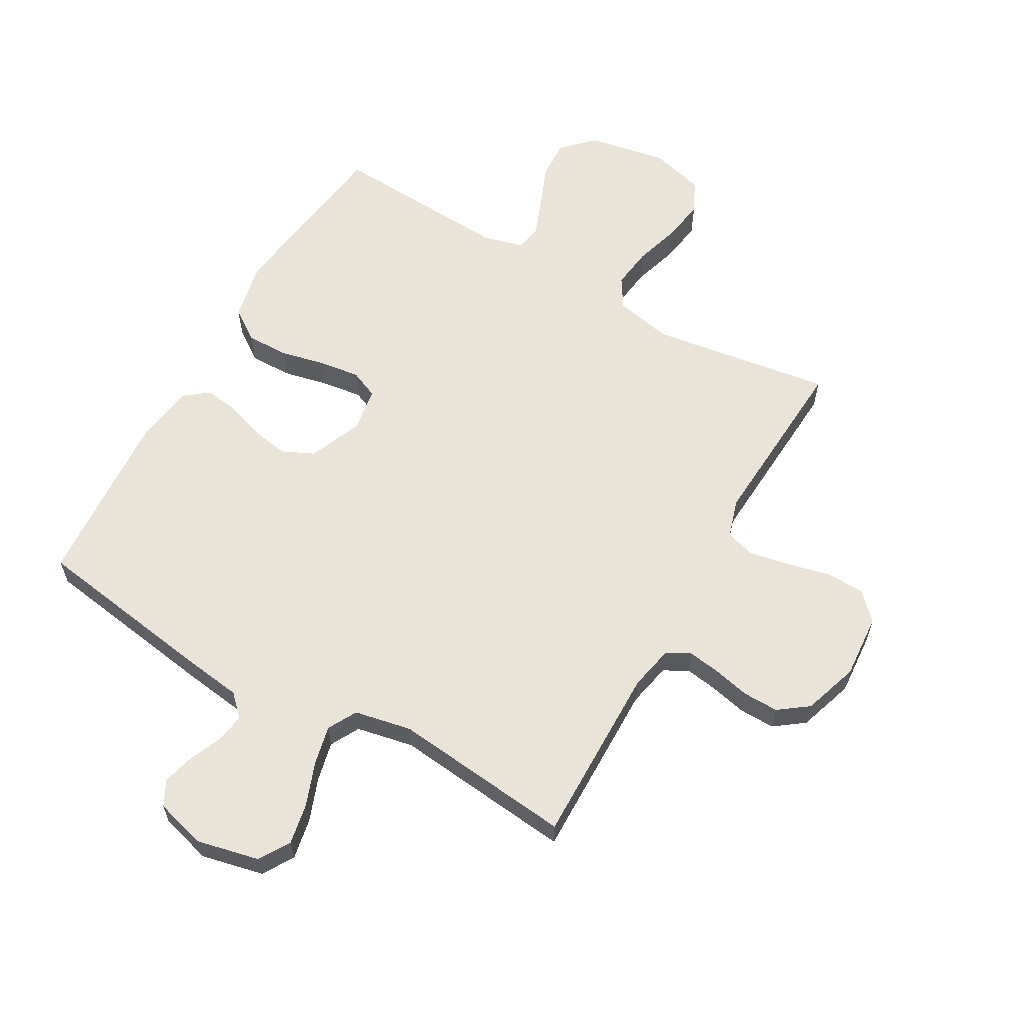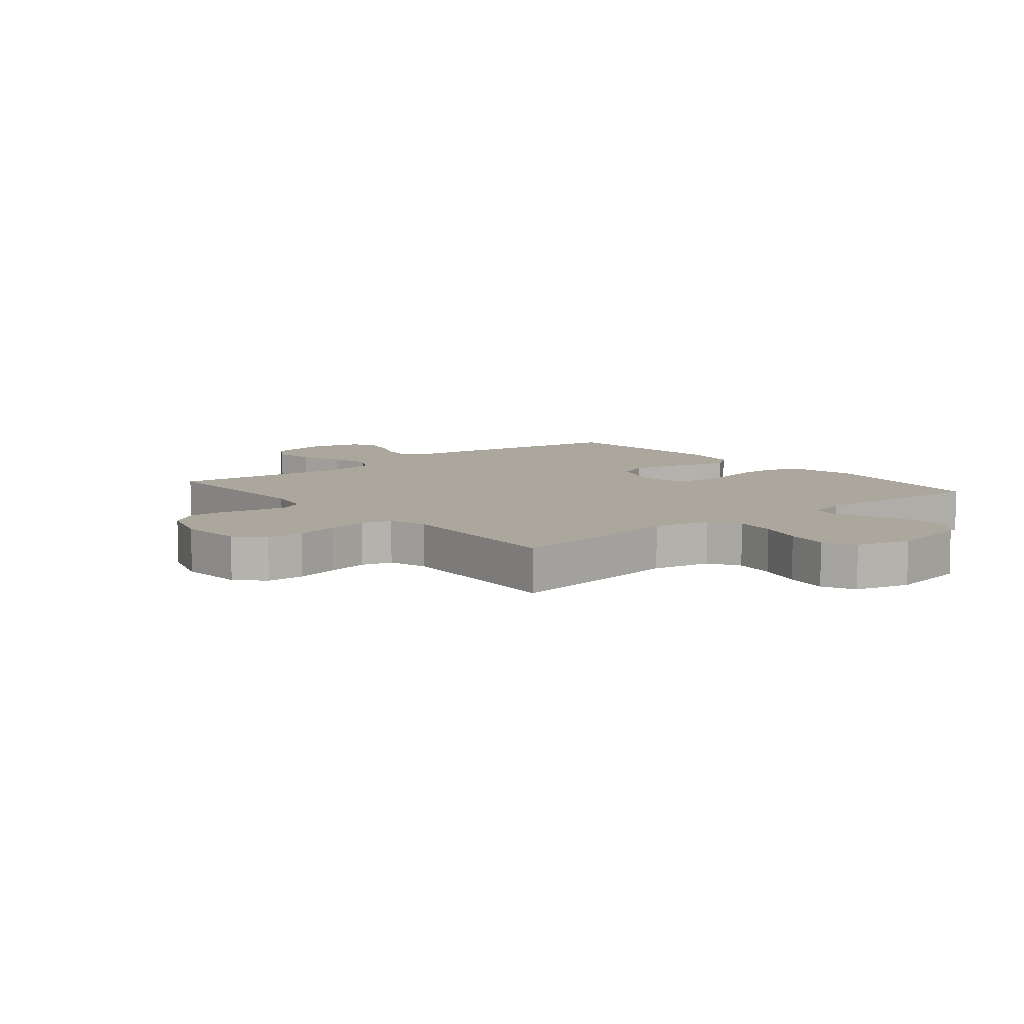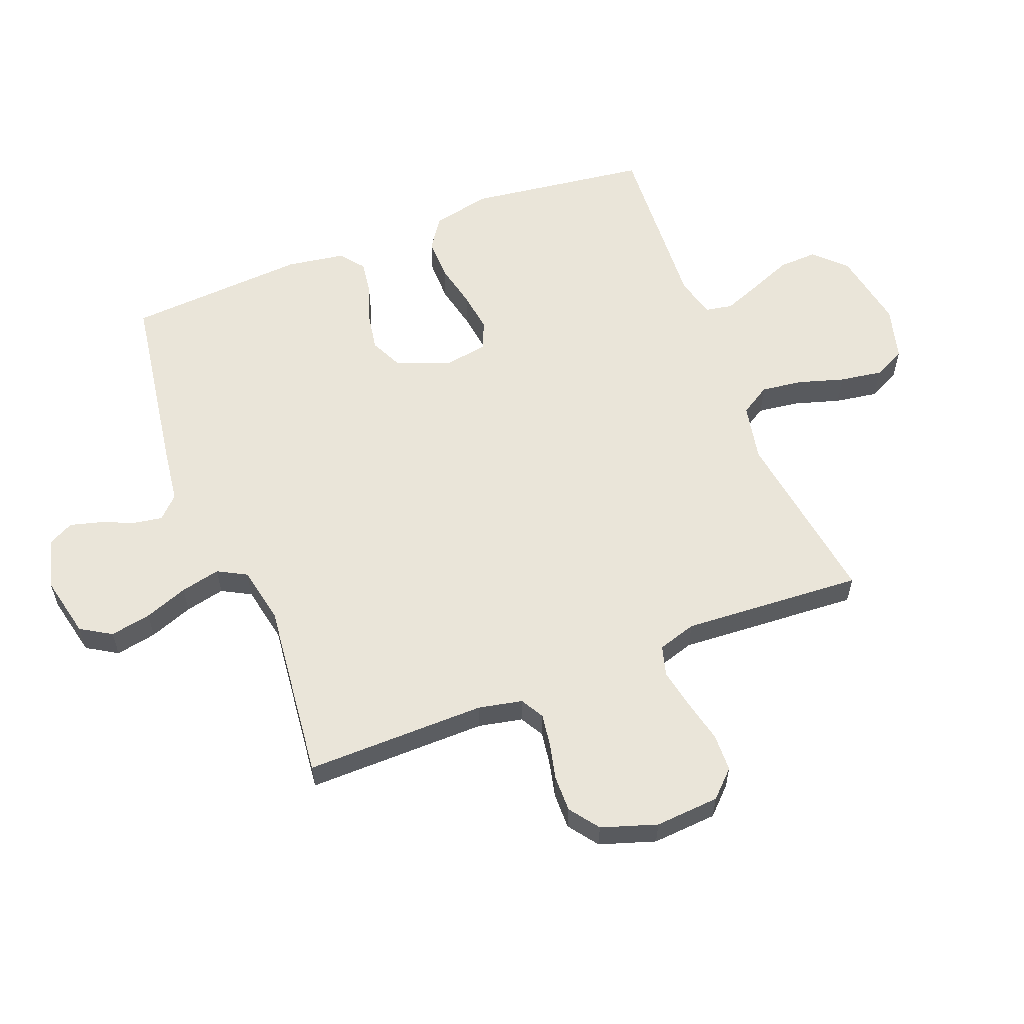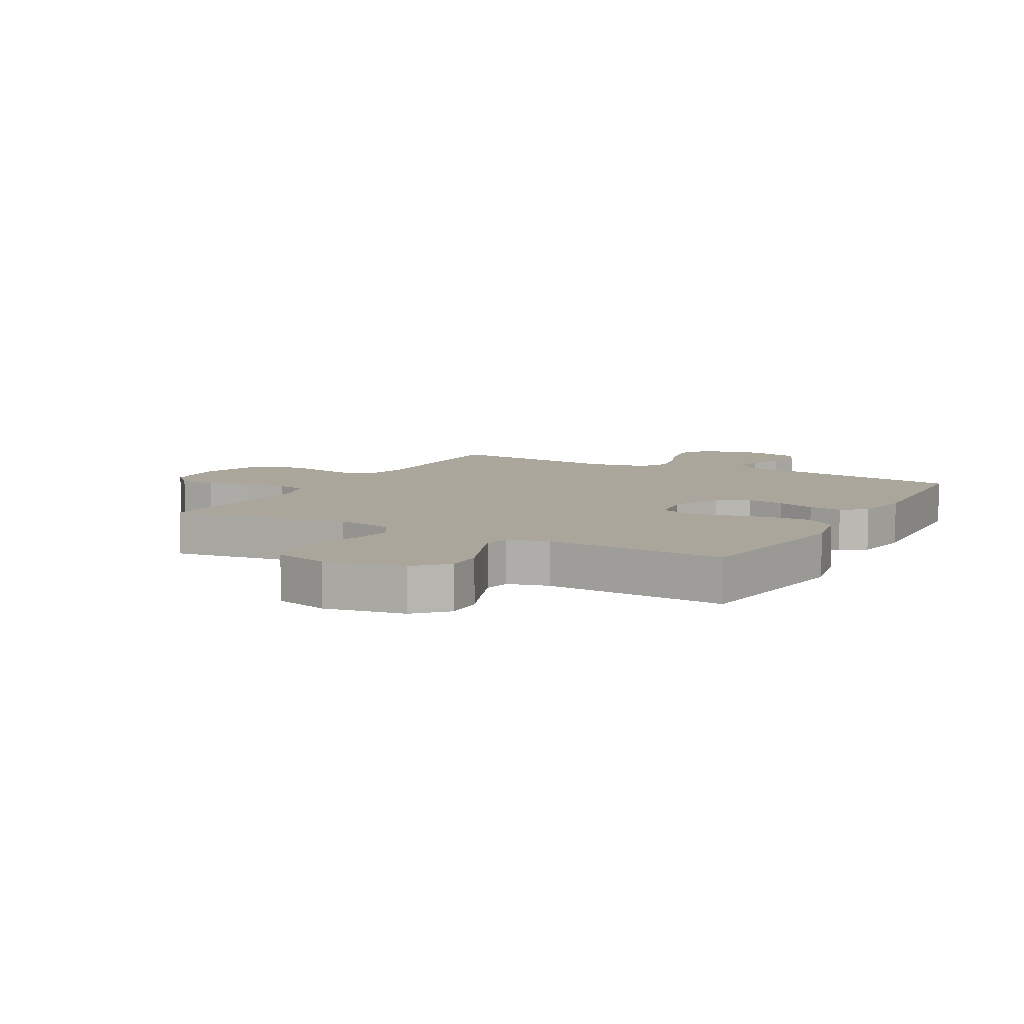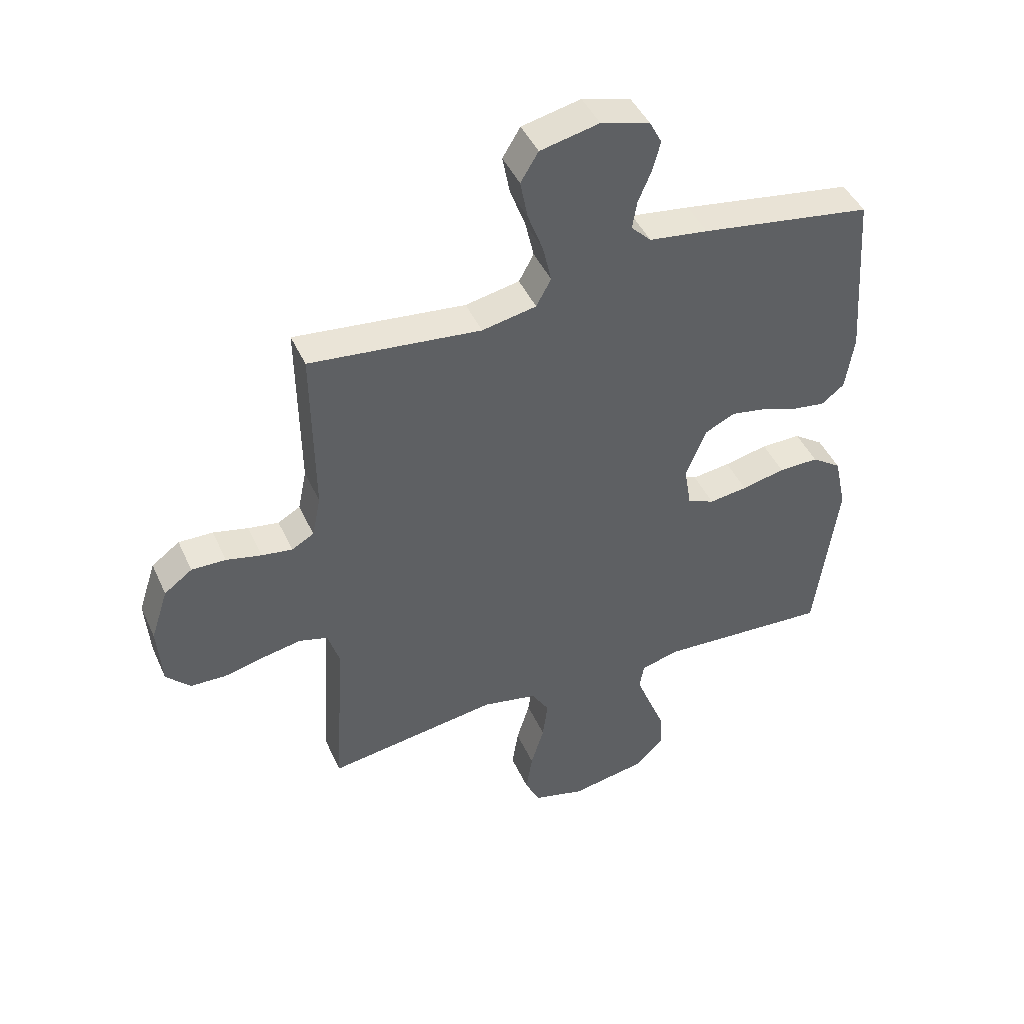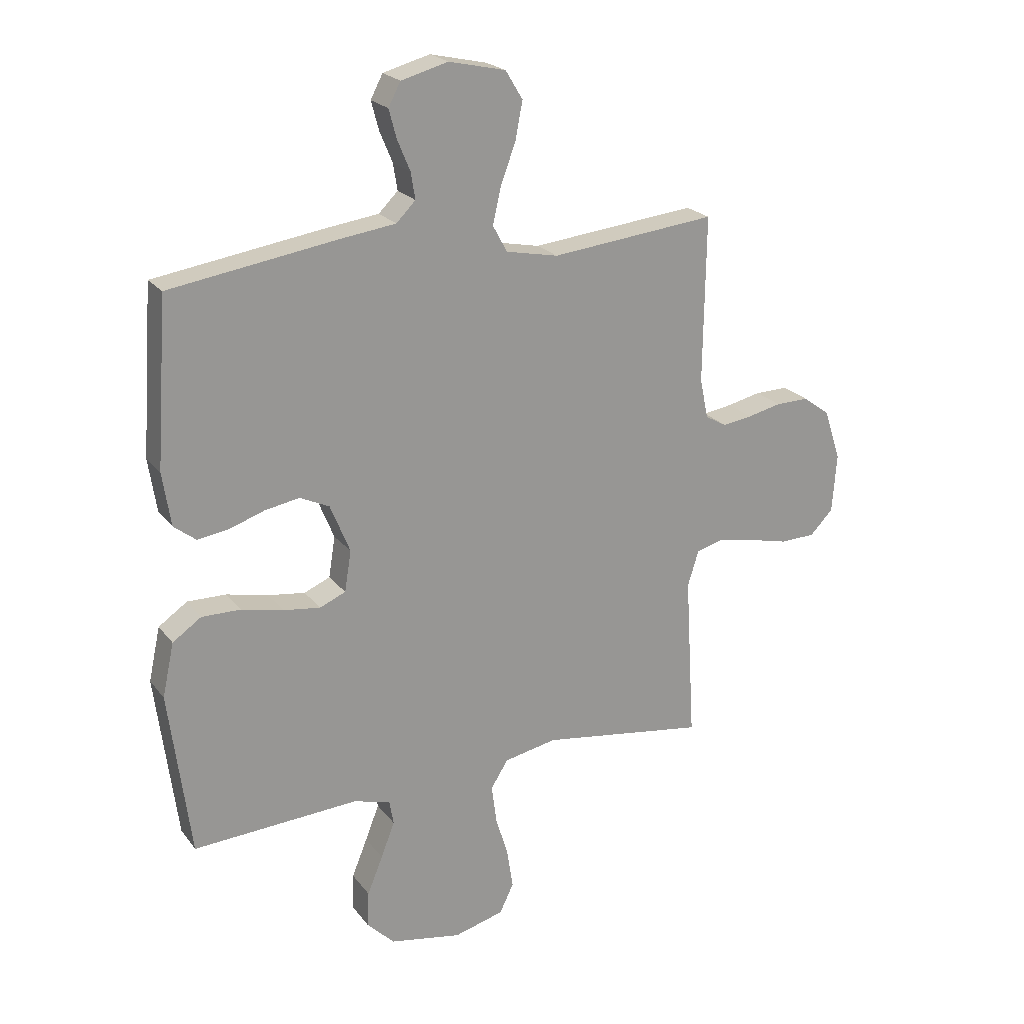
<metadata>
{"format":"obj","ext":"obj","renderer":"f3d","projection":"perspective","resolution":1024,"background":"white","views":[{"elev":60.9,"azim":29.7,"up":"+Y"},{"elev":8.4,"azim":140.6,"up":"+Y"},{"elev":58.4,"azim":68.8,"up":"+Y"},{"elev":7.9,"azim":-151.1,"up":"+Y"},{"elev":44.6,"azim":156.6,"up":"+Z"},{"elev":22.0,"azim":-27.1,"up":"+Z"}]}
</metadata>
<code>
v -0.5 0.07 0.5
v -0.2 0.07 0.546
v -0.097 0.07 0.56
v -0.062 0.07 0.595
v -0.07 0.07 0.643
v -0.093 0.07 0.698
v -0.107 0.07 0.75
v -0.085 0.07 0.792
v 0 0.07 0.815
v 0.103 0.07 0.792
v 0.134 0.07 0.741
v 0.121 0.07 0.673
v 0.094 0.07 0.601
v 0.079 0.07 0.535
v 0.105 0.07 0.487
v 0.2 0.07 0.468
v 0.5 0.07 0.5
v 0.496 0.07 0.2
v 0.511 0.07 0.127
v 0.55 0.07 0.105
v 0.604 0.07 0.113
v 0.665 0.07 0.127
v 0.725 0.07 0.128
v 0.774 0.07 0.092
v 0.804 0.07 0
v 0.796 0.07 -0.107
v 0.754 0.07 -0.15
v 0.691 0.07 -0.152
v 0.619 0.07 -0.135
v 0.552 0.07 -0.122
v 0.502 0.07 -0.136
v 0.482 0.07 -0.2
v 0.5 0.07 -0.5
v 0.2 0.07 -0.456
v 0.104 0.07 -0.475
v 0.073 0.07 -0.525
v 0.082 0.07 -0.594
v 0.105 0.07 -0.67
v 0.116 0.07 -0.741
v 0.09 0.07 -0.794
v 0 0.07 -0.818
v -0.131 0.07 -0.794
v -0.181 0.07 -0.744
v -0.178 0.07 -0.679
v -0.15 0.07 -0.61
v -0.125 0.07 -0.546
v -0.133 0.07 -0.501
v -0.2 0.07 -0.483
v -0.5 0.07 -0.5
v -0.539 0.07 -0.2
v -0.518 0.07 -0.103
v -0.466 0.07 -0.067
v -0.396 0.07 -0.068
v -0.32 0.07 -0.085
v -0.253 0.07 -0.094
v -0.206 0.07 -0.074
v -0.194 0.07 0
v -0.23 0.07 0.088
v -0.283 0.07 0.113
v -0.346 0.07 0.102
v -0.41 0.07 0.08
v -0.466 0.07 0.072
v -0.506 0.07 0.103
v -0.521 0.07 0.2
v -0.5 0 0.5
v -0.2 0 0.546
v -0.097 0 0.56
v -0.062 0 0.595
v -0.07 0 0.643
v -0.093 0 0.698
v -0.107 0 0.75
v -0.085 0 0.792
v 0 0 0.815
v 0.103 0 0.792
v 0.134 0 0.741
v 0.121 0 0.673
v 0.094 0 0.601
v 0.079 0 0.535
v 0.105 0 0.487
v 0.2 0 0.468
v 0.5 0 0.5
v 0.496 0 0.2
v 0.511 0 0.127
v 0.55 0 0.105
v 0.604 0 0.113
v 0.665 0 0.127
v 0.725 0 0.128
v 0.774 0 0.092
v 0.804 0 0
v 0.796 0 -0.107
v 0.754 0 -0.15
v 0.691 0 -0.152
v 0.619 0 -0.135
v 0.552 0 -0.122
v 0.502 0 -0.136
v 0.482 0 -0.2
v 0.5 0 -0.5
v 0.2 0 -0.456
v 0.104 0 -0.475
v 0.073 0 -0.525
v 0.082 0 -0.594
v 0.105 0 -0.67
v 0.116 0 -0.741
v 0.09 0 -0.794
v 0 0 -0.818
v -0.131 0 -0.794
v -0.181 0 -0.744
v -0.178 0 -0.679
v -0.15 0 -0.61
v -0.125 0 -0.546
v -0.133 0 -0.501
v -0.2 0 -0.483
v -0.5 0 -0.5
v -0.539 0 -0.2
v -0.518 0 -0.103
v -0.466 0 -0.067
v -0.396 0 -0.068
v -0.32 0 -0.085
v -0.253 0 -0.094
v -0.206 0 -0.074
v -0.194 0 0
v -0.23 0 0.088
v -0.283 0 0.113
v -0.346 0 0.102
v -0.41 0 0.08
v -0.466 0 0.072
v -0.506 0 0.103
v -0.521 0 0.2
f 1 2 3
f 64 1 3
f 63 64 3
f 62 63 3
f 61 62 3
f 60 61 3
f 59 60 3 4
f 58 59 4
f 57 58 4
f 56 57 4
f 52 53 54
f 51 52 54
f 50 51 54
f 49 50 54
f 48 49 54
f 47 48 54 55
f 43 44 45
f 42 43 45
f 41 42 45
f 40 41 45
f 39 40 45
f 38 39 45
f 37 38 45
f 36 37 45 46
f 35 36 46 47
f 32 33 34
f 47 55 56
f 35 47 56
f 34 35 56
f 32 34 56
f 31 32 56
f 27 28 29
f 26 27 29
f 25 26 29
f 24 25 29
f 23 24 29
f 22 23 29
f 21 22 29
f 20 21 29 30
f 16 17 18
f 15 16 18 19
f 11 12 13
f 10 11 13
f 9 10 13
f 8 9 13
f 7 8 13
f 6 7 13
f 5 6 13
f 4 5 13 14
f 56 4 14 15
f 30 31 56
f 20 30 56
f 19 20 56
f 15 19 56
f 67 66 65
f 67 65 128
f 67 128 127
f 67 127 126
f 67 126 125
f 67 125 124
f 68 67 124 123
f 68 123 122
f 68 122 121
f 68 121 120
f 118 117 116
f 118 116 115
f 118 115 114
f 118 114 113
f 118 113 112
f 119 118 112 111
f 109 108 107
f 109 107 106
f 109 106 105
f 109 105 104
f 109 104 103
f 109 103 102
f 109 102 101
f 110 109 101 100
f 111 110 100 99
f 98 97 96
f 120 119 111
f 120 111 99
f 120 99 98
f 120 98 96
f 120 96 95
f 93 92 91
f 93 91 90
f 93 90 89
f 93 89 88
f 93 88 87
f 93 87 86
f 93 86 85
f 94 93 85 84
f 82 81 80
f 83 82 80 79
f 77 76 75
f 77 75 74
f 77 74 73
f 77 73 72
f 77 72 71
f 77 71 70
f 77 70 69
f 78 77 69 68
f 79 78 68 120
f 120 95 94
f 120 94 84
f 120 84 83
f 120 83 79
f 1 65 66 2
f 2 66 67 3
f 3 67 68 4
f 4 68 69 5
f 5 69 70 6
f 6 70 71 7
f 7 71 72 8
f 8 72 73 9
f 9 73 74 10
f 10 74 75 11
f 11 75 76 12
f 12 76 77 13
f 13 77 78 14
f 14 78 79 15
f 15 79 80 16
f 16 80 81 17
f 17 81 82 18
f 18 82 83 19
f 19 83 84 20
f 20 84 85 21
f 21 85 86 22
f 22 86 87 23
f 23 87 88 24
f 24 88 89 25
f 25 89 90 26
f 26 90 91 27
f 27 91 92 28
f 28 92 93 29
f 29 93 94 30
f 30 94 95 31
f 31 95 96 32
f 32 96 97 33
f 33 97 98 34
f 34 98 99 35
f 35 99 100 36
f 36 100 101 37
f 37 101 102 38
f 38 102 103 39
f 39 103 104 40
f 40 104 105 41
f 41 105 106 42
f 42 106 107 43
f 43 107 108 44
f 44 108 109 45
f 45 109 110 46
f 46 110 111 47
f 47 111 112 48
f 48 112 113 49
f 49 113 114 50
f 50 114 115 51
f 51 115 116 52
f 52 116 117 53
f 53 117 118 54
f 54 118 119 55
f 55 119 120 56
f 56 120 121 57
f 57 121 122 58
f 58 122 123 59
f 59 123 124 60
f 60 124 125 61
f 61 125 126 62
f 62 126 127 63
f 63 127 128 64
f 64 128 65 1

</code>
